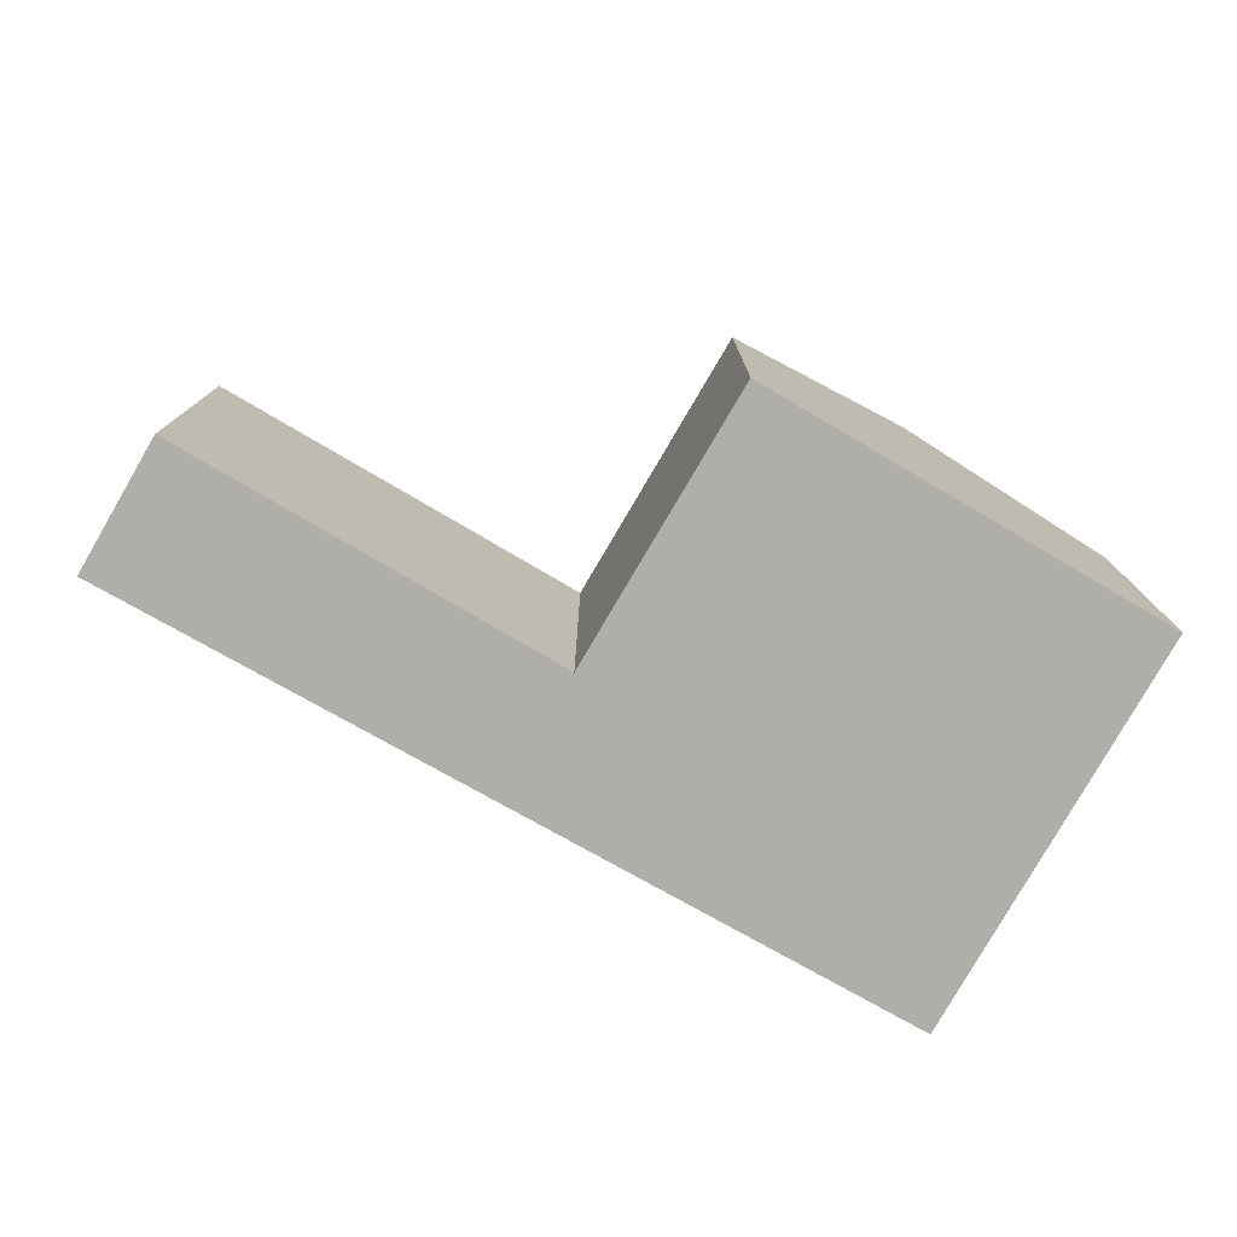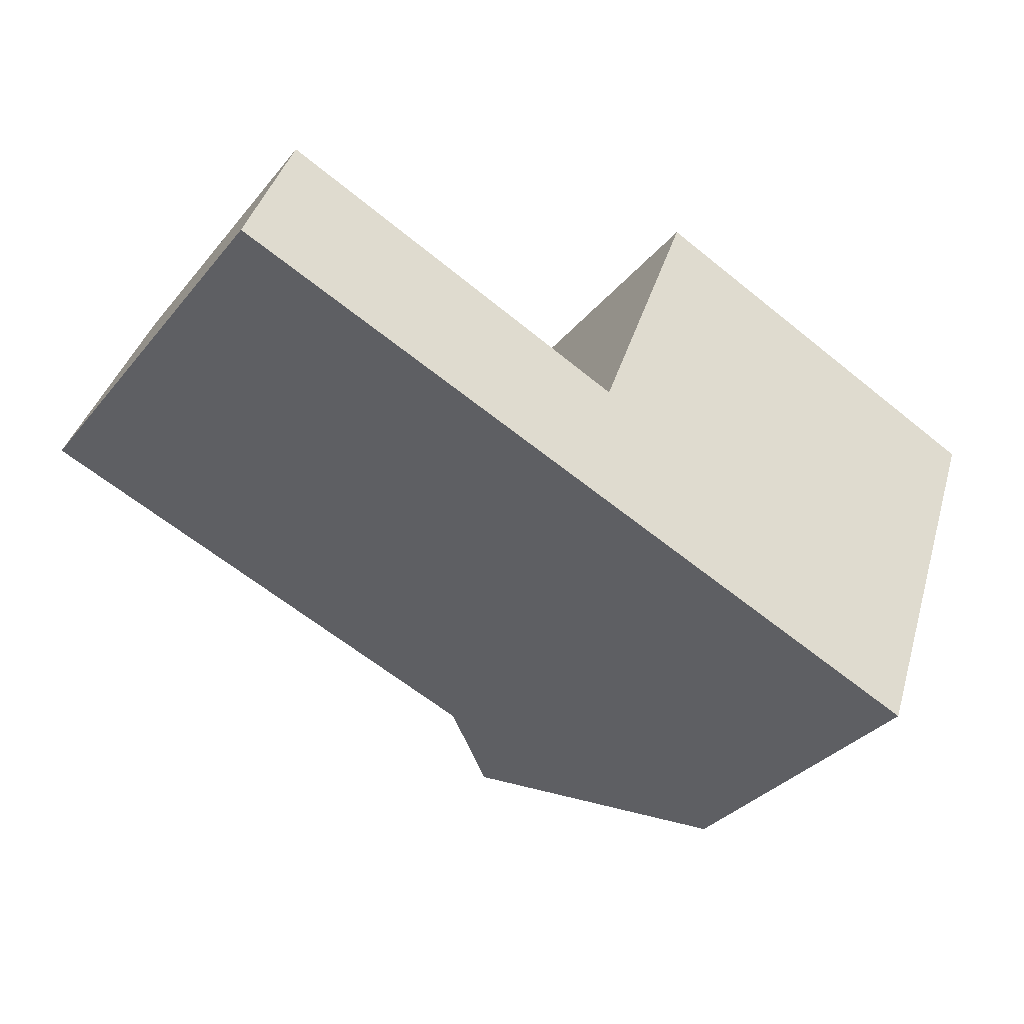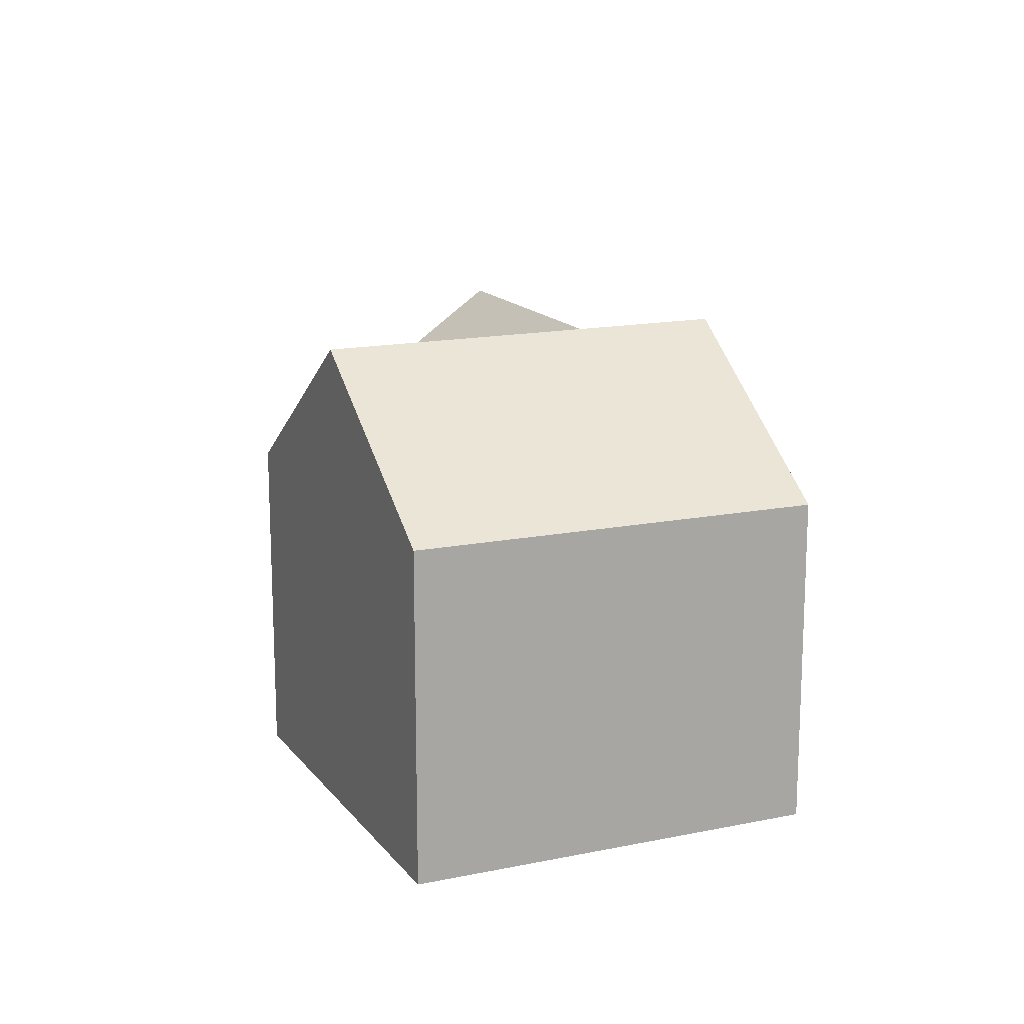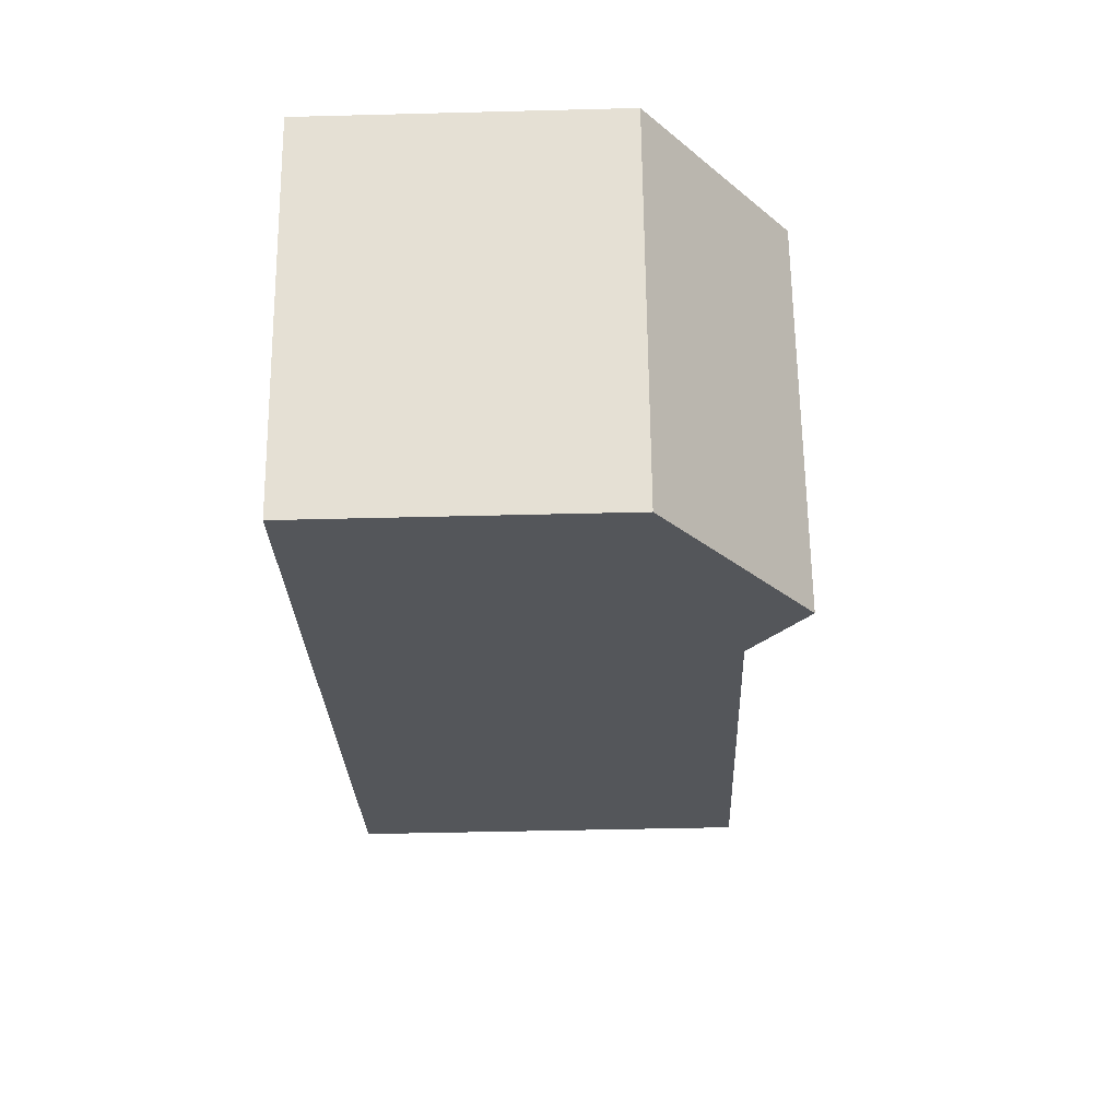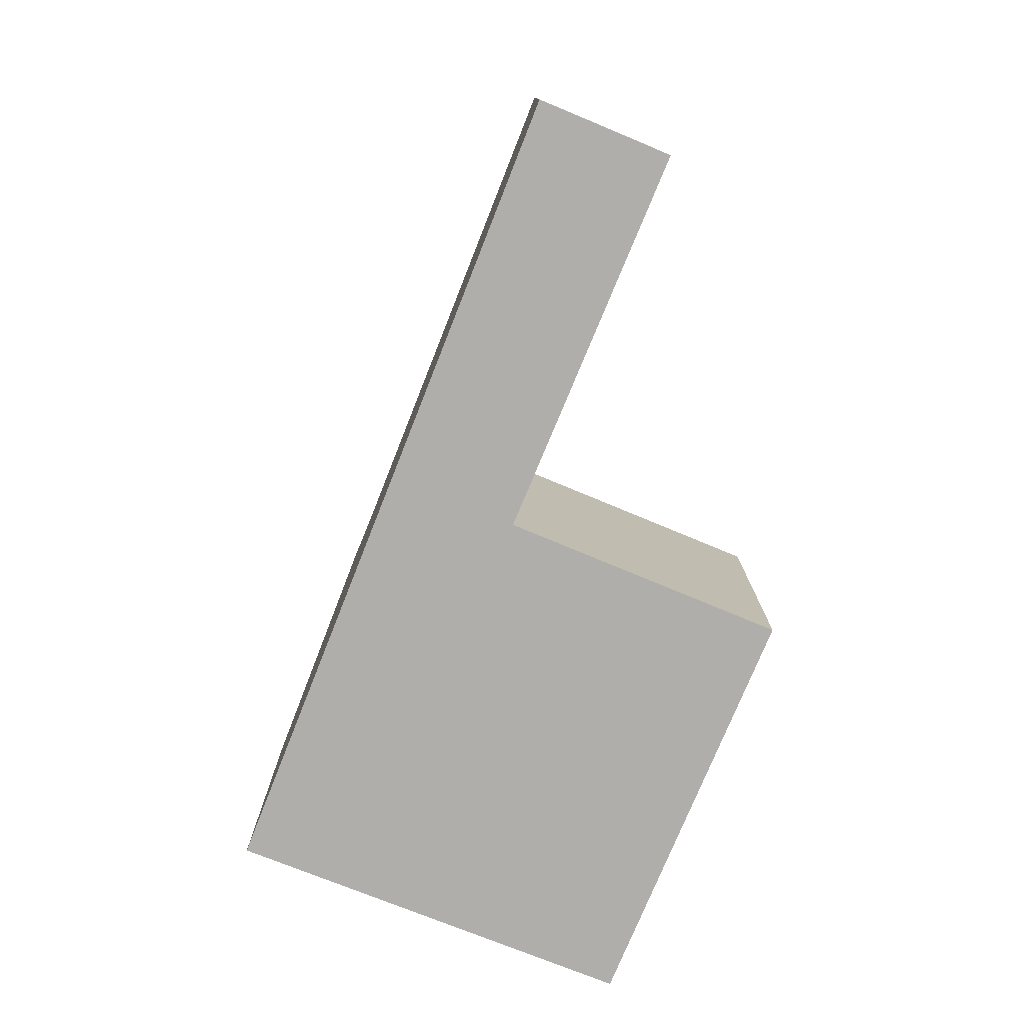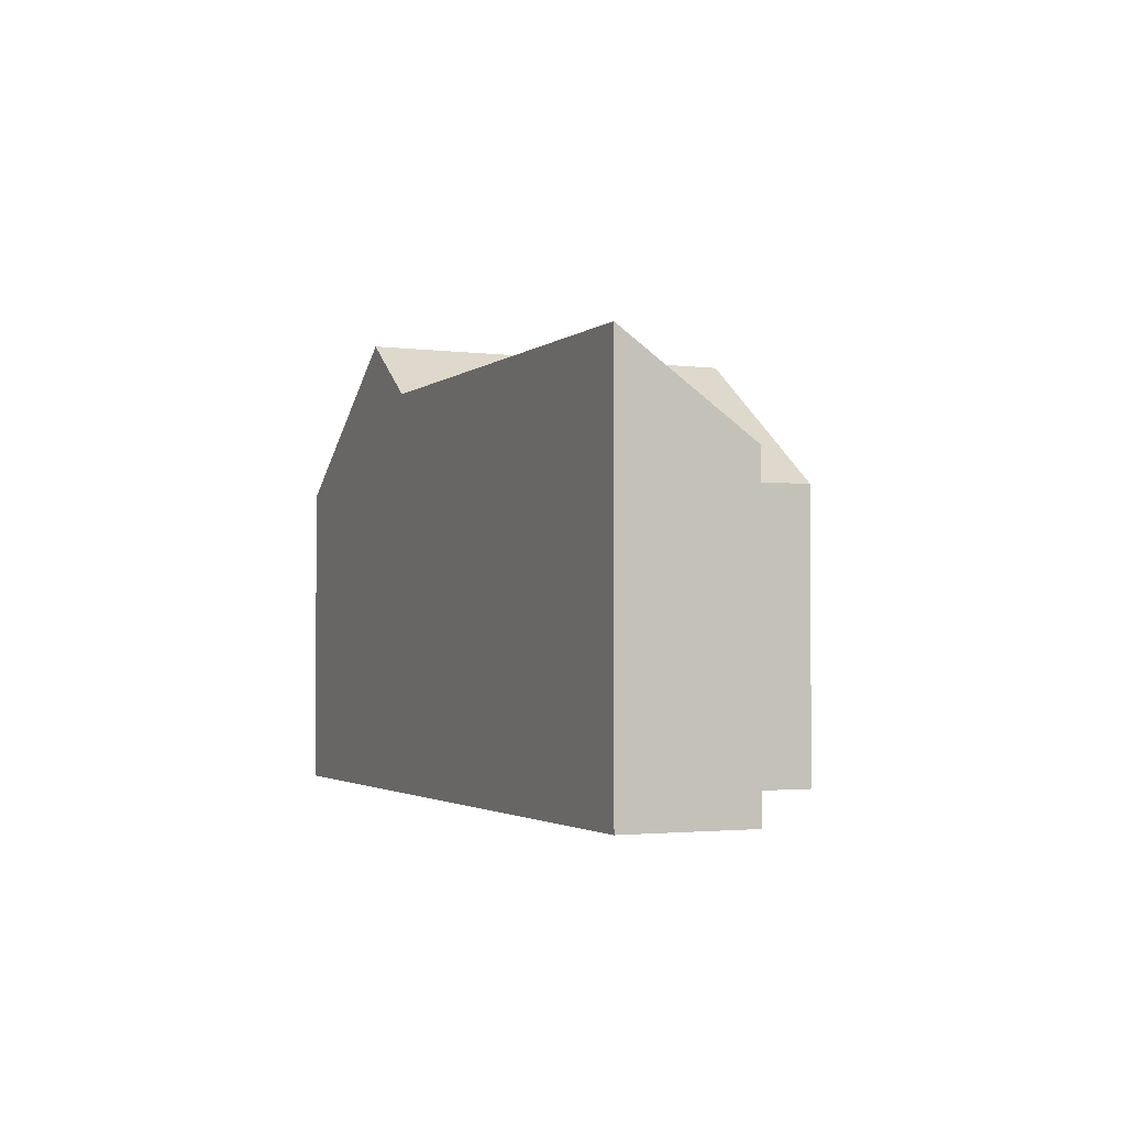
<metadata>
{"format":"obj","ext":"obj","renderer":"f3d","projection":"perspective","resolution":1024,"background":"white","views":[{"elev":-77.5,"azim":-9.5,"up":"+Y"},{"elev":-34.0,"azim":-33.4,"up":"+Z"},{"elev":14.8,"azim":86.3,"up":"+Y"},{"elev":-45.2,"azim":91.7,"up":"+Z"},{"elev":-77.9,"azim":-91.7,"up":"+Y"},{"elev":-1.9,"azim":-93.6,"up":"+Y"}]}
</metadata>
<code>
v 5.656 -0.07516 1.06
v 5.736 -0.07516 1.029
v 5.752 -0.05576 0.9931
v 5.645 -0.05429 1.032
v 5.645 -0.1451 1.032
v 5.656 -0.1451 1.06
v 5.656 -0.07516 1.06
v 5.645 -0.05429 1.032
v 5.656 -0.1451 1.06
v 5.736 -0.1451 1.029
v 5.736 -0.07516 1.029
v 5.656 -0.07516 1.06
v 5.758 -0.1451 1.087
v 5.758 -0.07516 1.087
v 5.736 -0.07516 1.029
v 5.736 -0.1451 1.029
v 5.801 -0.04331 1.071
v 5.77 -0.04275 0.9868
v 5.752 -0.05576 0.9931
v 5.77 -0.04275 0.9868
v 5.813 -0.07516 0.971
v 5.645 -0.05429 1.032
v 5.645 -0.1451 1.032
v 5.813 -0.1451 0.971
v 5.736 -0.1451 1.029
v 5.656 -0.1451 1.06
v 5.645 -0.1451 1.032
v 5.813 -0.1451 0.971
v 5.758 -0.1451 1.087
v 5.843 -0.1451 1.054
v 5.843 -0.07516 1.054
v 5.801 -0.04331 1.071
v 5.758 -0.07516 1.087
v 5.758 -0.1451 1.087
v 5.843 -0.1451 1.054
v 5.813 -0.07516 0.971
v 5.843 -0.07516 1.054
v 5.843 -0.1451 1.054
v 5.813 -0.1451 0.971
f 1 2 3
f 1 3 4
f 5 6 7
f 5 7 8
f 9 10 11
f 9 11 12
f 13 14 15
f 13 15 16
f 17 18 3
f 17 3 2
f 17 2 14
f 19 20 21
f 22 19 21
f 23 22 21
f 23 21 24
f 25 26 27
f 25 27 28
f 29 25 28
f 30 29 28
f 31 32 33
f 31 33 34
f 31 34 35
f 17 31 21
f 17 21 18
f 36 37 38
f 36 38 39

</code>
